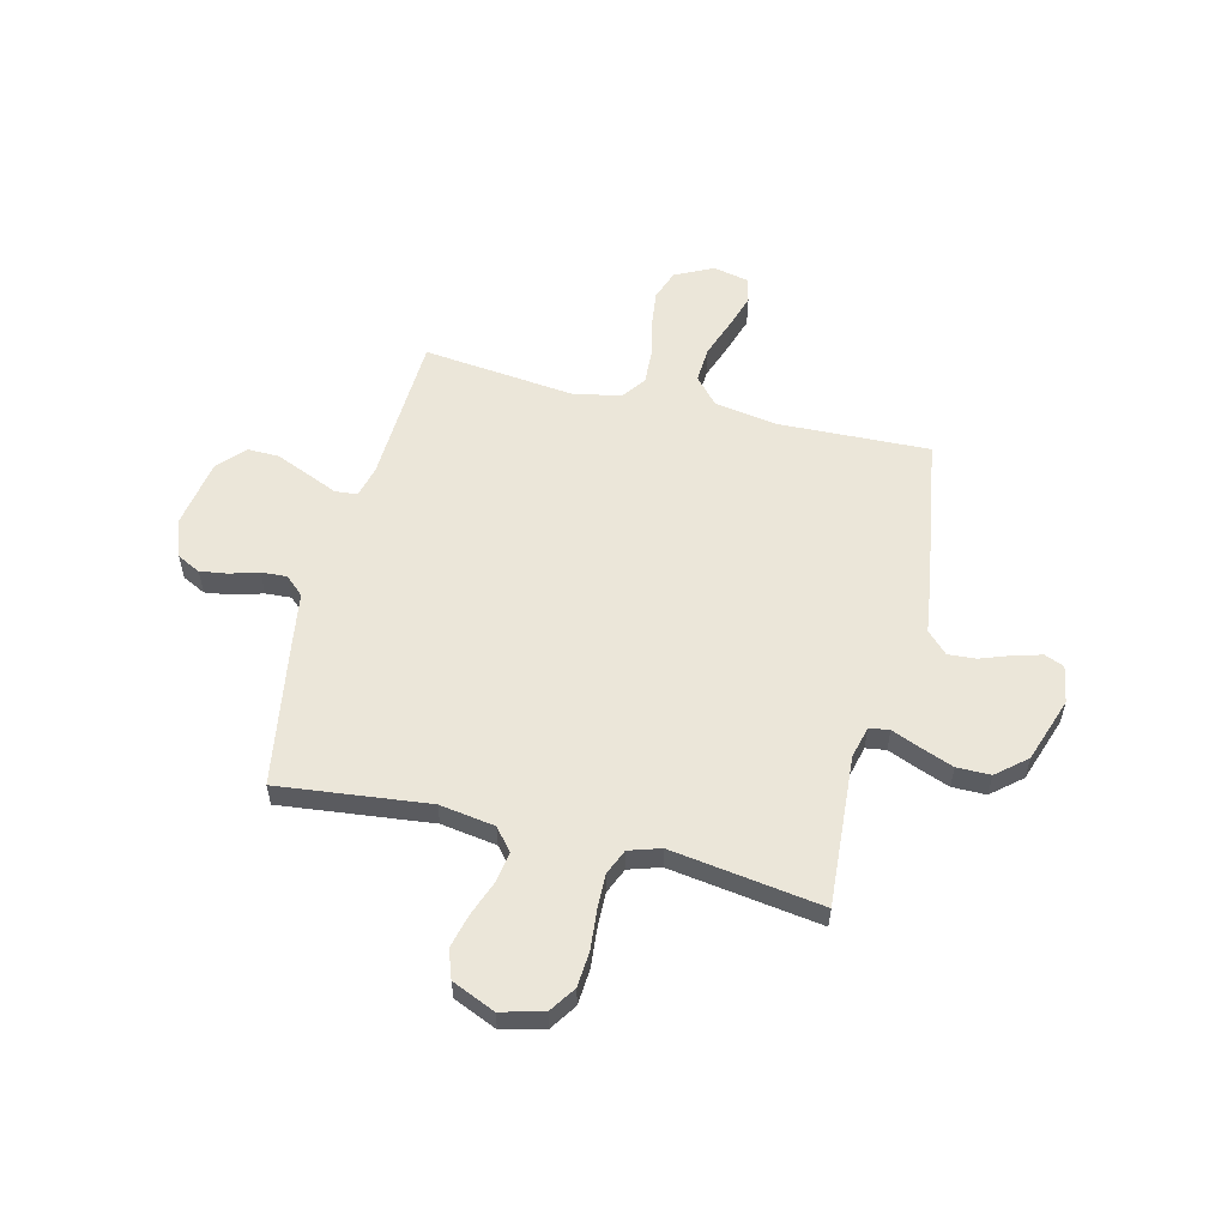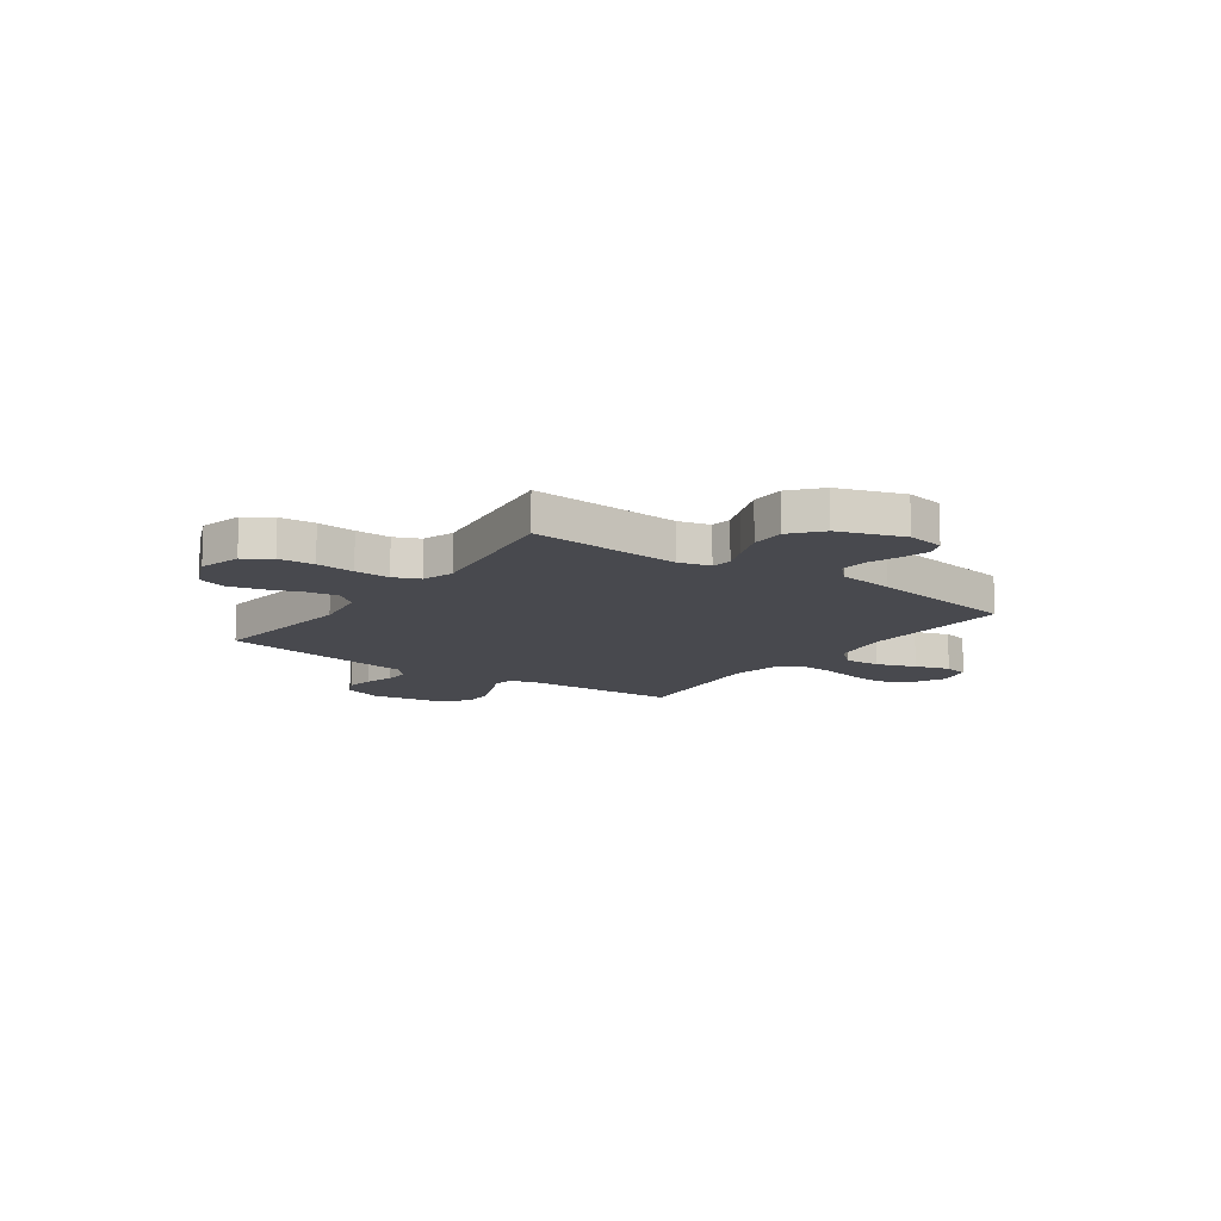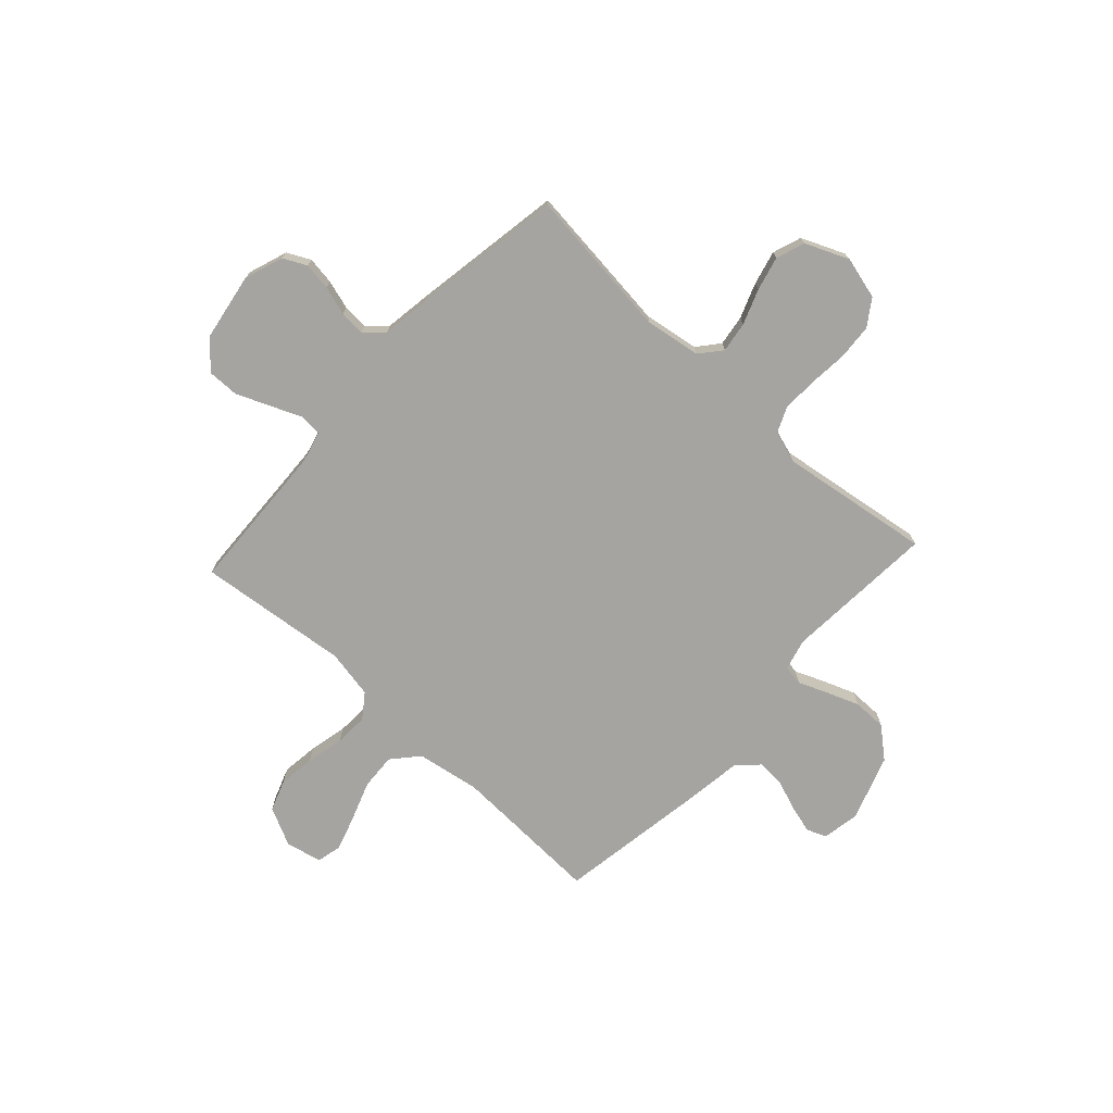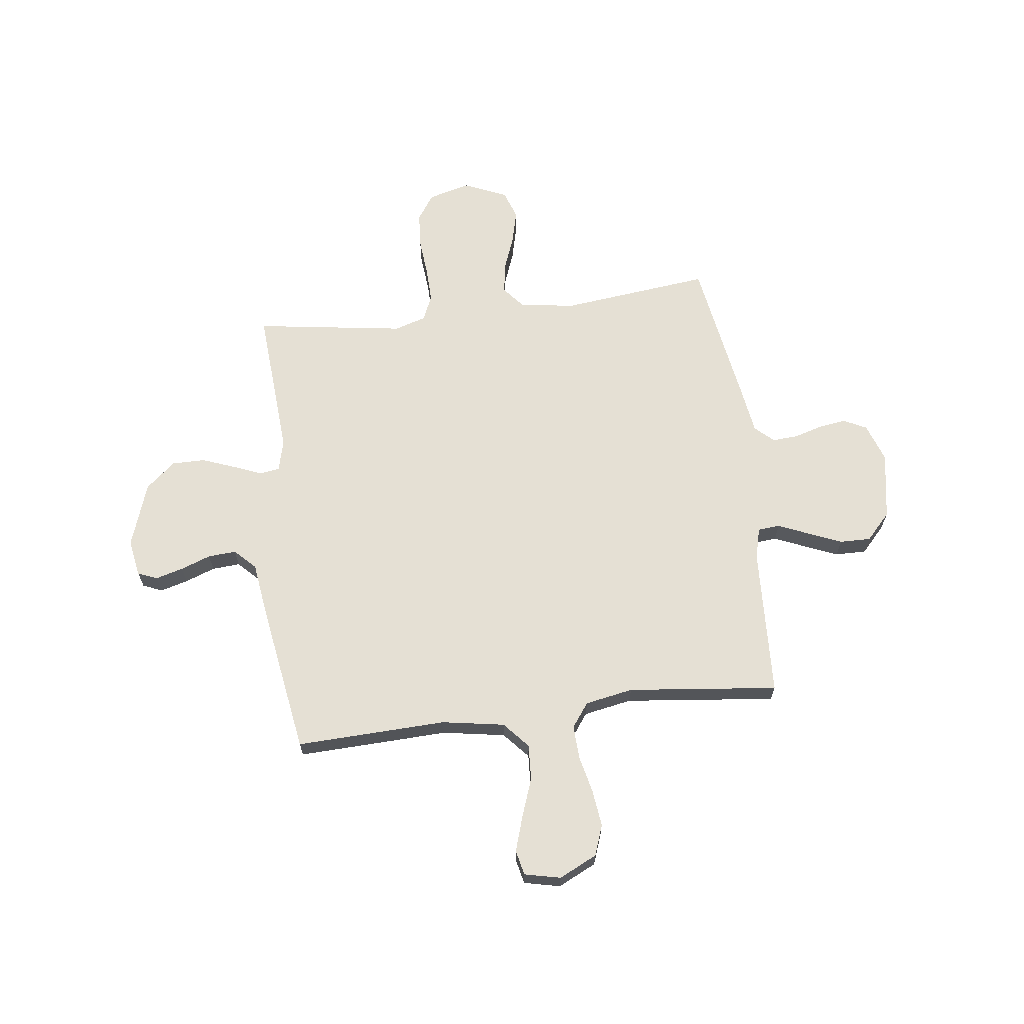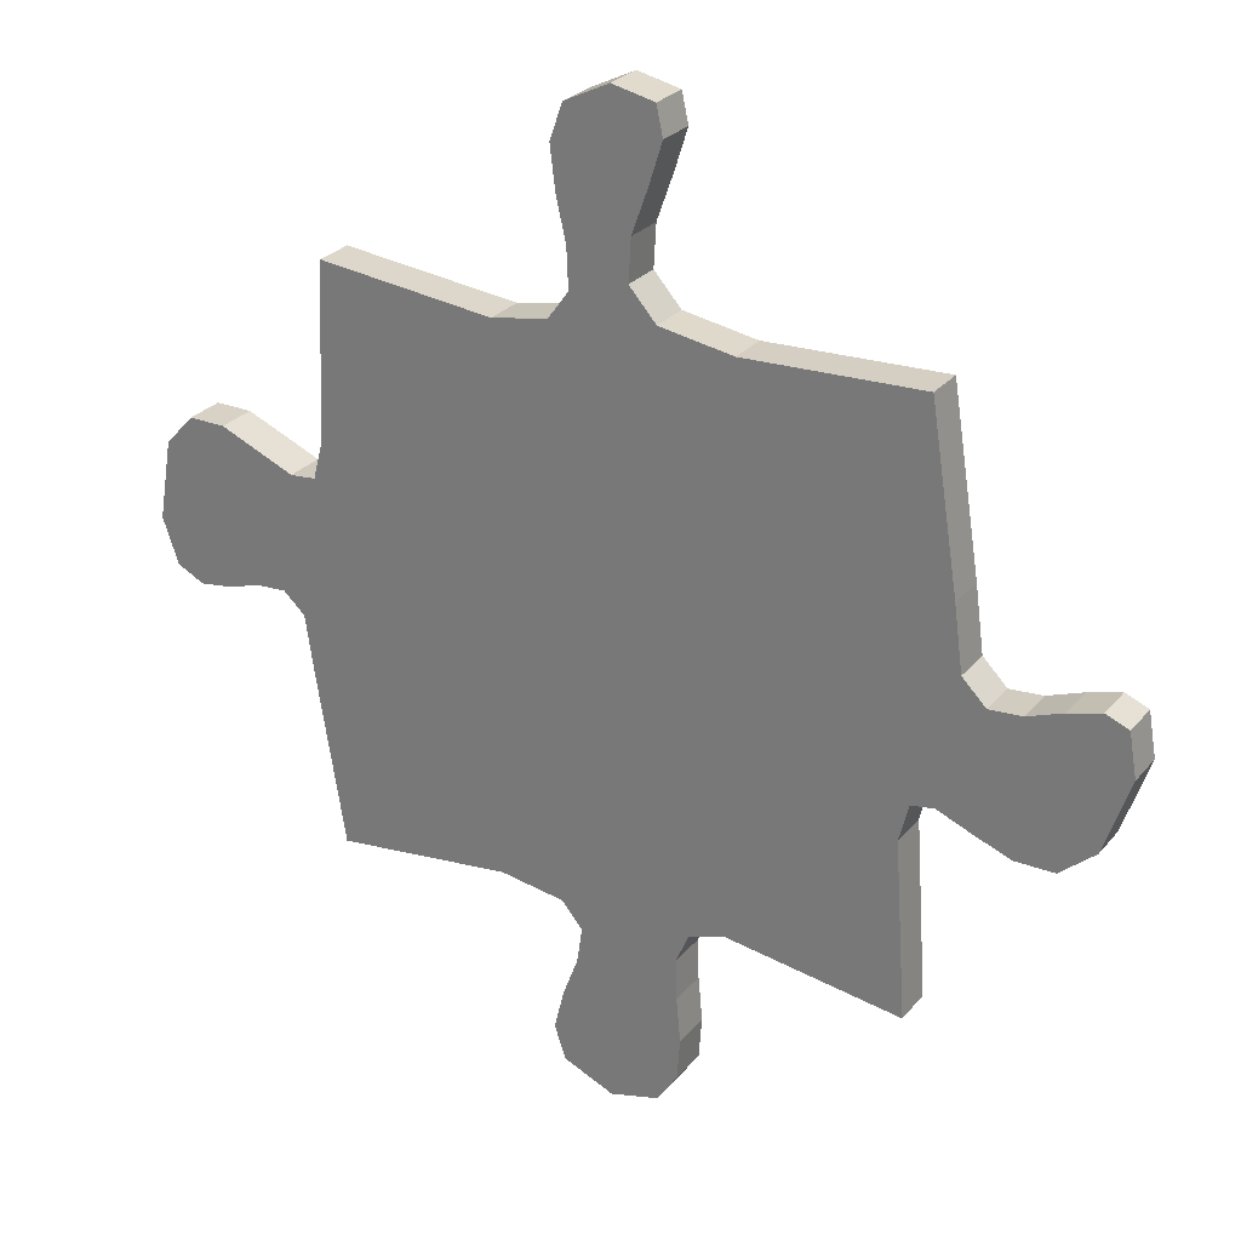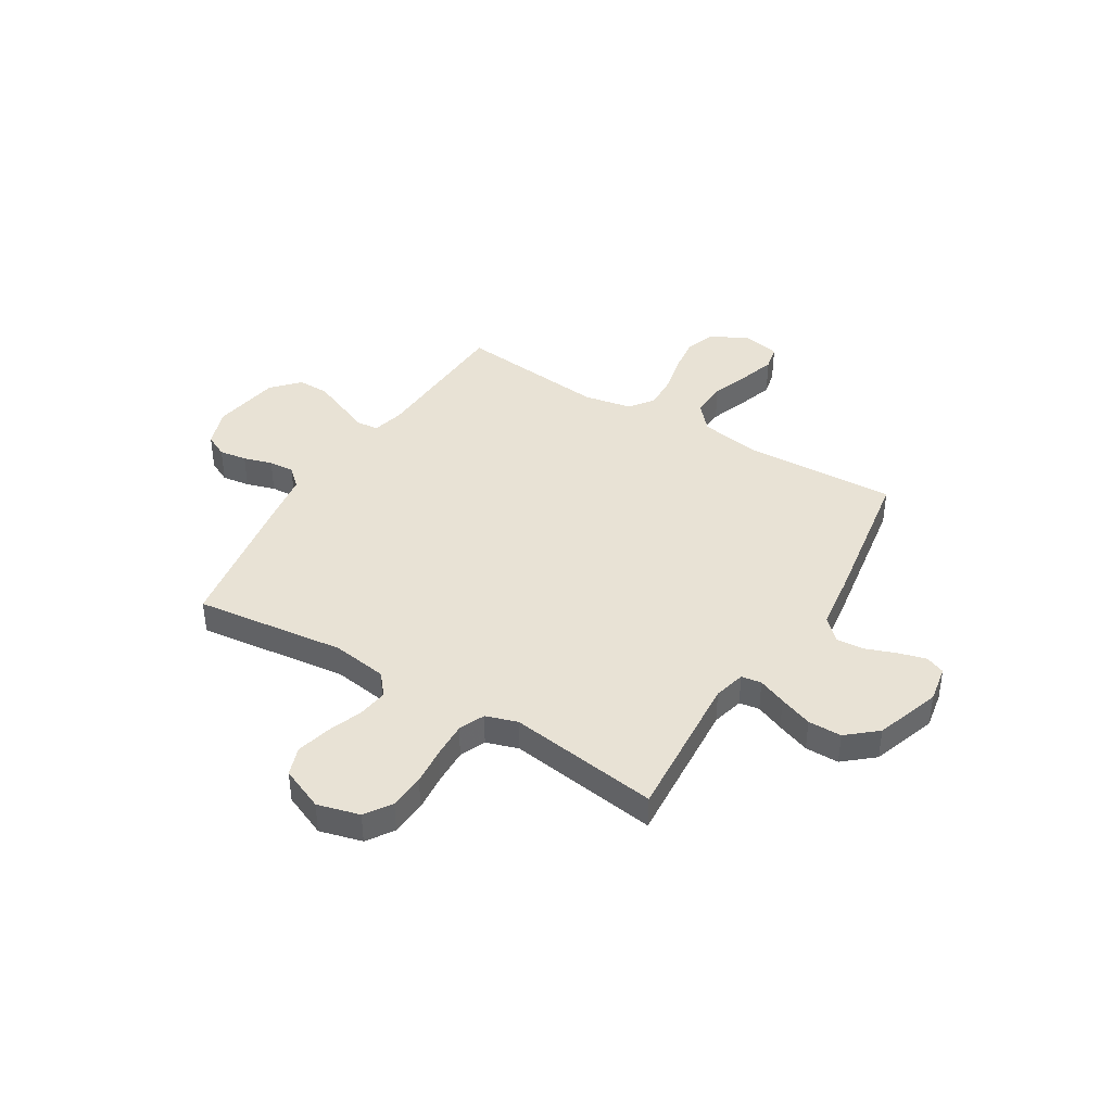
<metadata>
{"format":"obj","ext":"obj","renderer":"f3d","projection":"perspective","resolution":1024,"background":"white","views":[{"elev":56.5,"azim":-166.2,"up":"+Y"},{"elev":-12.6,"azim":-125.6,"up":"+Y"},{"elev":-73.5,"azim":137.4,"up":"+Y"},{"elev":65.8,"azim":-7.1,"up":"+Y"},{"elev":26.9,"azim":-149.4,"up":"+Z"},{"elev":40.9,"azim":-148.8,"up":"+Y"}]}
</metadata>
<code>
v 0.5 0.07 0.5
v 0.514 0.07 0.2
v 0.53 0.07 0.138
v 0.574 0.07 0.134
v 0.635 0.07 0.16
v 0.702 0.07 0.188
v 0.764 0.07 0.189
v 0.813 0.07 0.136
v 0.836 0.07 0
v 0.809 0.07 -0.077
v 0.763 0.07 -0.1
v 0.708 0.07 -0.092
v 0.651 0.07 -0.075
v 0.6 0.07 -0.072
v 0.563 0.07 -0.106
v 0.549 0.07 -0.2
v 0.5 0.07 -0.5
v 0.2 0.07 -0.466
v 0.09 0.07 -0.483
v 0.054 0.07 -0.526
v 0.063 0.07 -0.587
v 0.089 0.07 -0.656
v 0.106 0.07 -0.724
v 0.086 0.07 -0.781
v 0 0.07 -0.818
v -0.084 0.07 -0.796
v -0.119 0.07 -0.744
v -0.124 0.07 -0.673
v -0.117 0.07 -0.597
v -0.115 0.07 -0.527
v -0.137 0.07 -0.476
v -0.2 0.07 -0.456
v -0.5 0.07 -0.5
v -0.479 0.07 -0.2
v -0.495 0.07 -0.137
v -0.535 0.07 -0.131
v -0.591 0.07 -0.154
v -0.657 0.07 -0.179
v -0.724 0.07 -0.179
v -0.783 0.07 -0.129
v -0.827 0.07 0
v -0.814 0.07 0.074
v -0.775 0.07 0.09
v -0.72 0.07 0.075
v -0.66 0.07 0.053
v -0.604 0.07 0.049
v -0.563 0.07 0.09
v -0.548 0.07 0.2
v -0.5 0.07 0.5
v -0.2 0.07 0.489
v -0.075 0.07 0.51
v -0.029 0.07 0.562
v -0.033 0.07 0.633
v -0.061 0.07 0.711
v -0.083 0.07 0.78
v -0.072 0.07 0.83
v 0 0.07 0.846
v 0.076 0.07 0.809
v 0.098 0.07 0.748
v 0.089 0.07 0.675
v 0.072 0.07 0.6
v 0.069 0.07 0.533
v 0.104 0.07 0.485
v 0.2 0.07 0.467
v 0.5 0 0.5
v 0.514 0 0.2
v 0.53 0 0.138
v 0.574 0 0.134
v 0.635 0 0.16
v 0.702 0 0.188
v 0.764 0 0.189
v 0.813 0 0.136
v 0.836 0 0
v 0.809 0 -0.077
v 0.763 0 -0.1
v 0.708 0 -0.092
v 0.651 0 -0.075
v 0.6 0 -0.072
v 0.563 0 -0.106
v 0.549 0 -0.2
v 0.5 0 -0.5
v 0.2 0 -0.466
v 0.09 0 -0.483
v 0.054 0 -0.526
v 0.063 0 -0.587
v 0.089 0 -0.656
v 0.106 0 -0.724
v 0.086 0 -0.781
v 0 0 -0.818
v -0.084 0 -0.796
v -0.119 0 -0.744
v -0.124 0 -0.673
v -0.117 0 -0.597
v -0.115 0 -0.527
v -0.137 0 -0.476
v -0.2 0 -0.456
v -0.5 0 -0.5
v -0.479 0 -0.2
v -0.495 0 -0.137
v -0.535 0 -0.131
v -0.591 0 -0.154
v -0.657 0 -0.179
v -0.724 0 -0.179
v -0.783 0 -0.129
v -0.827 0 0
v -0.814 0 0.074
v -0.775 0 0.09
v -0.72 0 0.075
v -0.66 0 0.053
v -0.604 0 0.049
v -0.563 0 0.09
v -0.548 0 0.2
v -0.5 0 0.5
v -0.2 0 0.489
v -0.075 0 0.51
v -0.029 0 0.562
v -0.033 0 0.633
v -0.061 0 0.711
v -0.083 0 0.78
v -0.072 0 0.83
v 0 0 0.846
v 0.076 0 0.809
v 0.098 0 0.748
v 0.089 0 0.675
v 0.072 0 0.6
v 0.069 0 0.533
v 0.104 0 0.485
v 0.2 0 0.467
f 58 59 60 61
f 58 61 62
f 57 58 62
f 56 57 62
f 53 54 55 56
f 53 56 62
f 52 53 62 63
f 47 48 49 50
f 47 50 51
f 46 47 51
f 42 43 44 45
f 40 41 42 45
f 40 45 46
f 39 40 46 51
f 36 37 38 39
f 32 33 34
f 31 32 34 35
f 26 27 28 29
f 26 29 30
f 25 26 30
f 24 25 30
f 21 22 23 24
f 20 21 24 30
f 19 20 30 31
f 15 16 17 18
f 15 18 19 31
f 10 11 12 13
f 10 13 14
f 9 10 14
f 8 9 14
f 4 5 6 7
f 4 7 8 14
f 64 1 2
f 63 64 2 3
f 51 52 63 3
f 36 39 51
f 35 36 51 3
f 14 15 31 35
f 3 4 14 35
f 125 124 123 122
f 126 125 122
f 126 122 121
f 126 121 120
f 120 119 118 117
f 126 120 117
f 127 126 117 116
f 114 113 112 111
f 115 114 111
f 115 111 110
f 109 108 107 106
f 109 106 105 104
f 110 109 104
f 115 110 104 103
f 103 102 101 100
f 98 97 96
f 99 98 96 95
f 93 92 91 90
f 94 93 90
f 94 90 89
f 94 89 88
f 88 87 86 85
f 94 88 85 84
f 95 94 84 83
f 82 81 80 79
f 95 83 82 79
f 77 76 75 74
f 78 77 74
f 78 74 73
f 78 73 72
f 71 70 69 68
f 78 72 71 68
f 66 65 128
f 67 66 128 127
f 67 127 116 115
f 115 103 100
f 67 115 100 99
f 99 95 79 78
f 99 78 68 67
f 1 65 66 2
f 2 66 67 3
f 3 67 68 4
f 4 68 69 5
f 5 69 70 6
f 6 70 71 7
f 7 71 72 8
f 8 72 73 9
f 9 73 74 10
f 10 74 75 11
f 11 75 76 12
f 12 76 77 13
f 13 77 78 14
f 14 78 79 15
f 15 79 80 16
f 16 80 81 17
f 17 81 82 18
f 18 82 83 19
f 19 83 84 20
f 20 84 85 21
f 21 85 86 22
f 22 86 87 23
f 23 87 88 24
f 24 88 89 25
f 25 89 90 26
f 26 90 91 27
f 27 91 92 28
f 28 92 93 29
f 29 93 94 30
f 30 94 95 31
f 31 95 96 32
f 32 96 97 33
f 33 97 98 34
f 34 98 99 35
f 35 99 100 36
f 36 100 101 37
f 37 101 102 38
f 38 102 103 39
f 39 103 104 40
f 40 104 105 41
f 41 105 106 42
f 42 106 107 43
f 43 107 108 44
f 44 108 109 45
f 45 109 110 46
f 46 110 111 47
f 47 111 112 48
f 48 112 113 49
f 49 113 114 50
f 50 114 115 51
f 51 115 116 52
f 52 116 117 53
f 53 117 118 54
f 54 118 119 55
f 55 119 120 56
f 56 120 121 57
f 57 121 122 58
f 58 122 123 59
f 59 123 124 60
f 60 124 125 61
f 61 125 126 62
f 62 126 127 63
f 63 127 128 64
f 64 128 65 1

</code>
